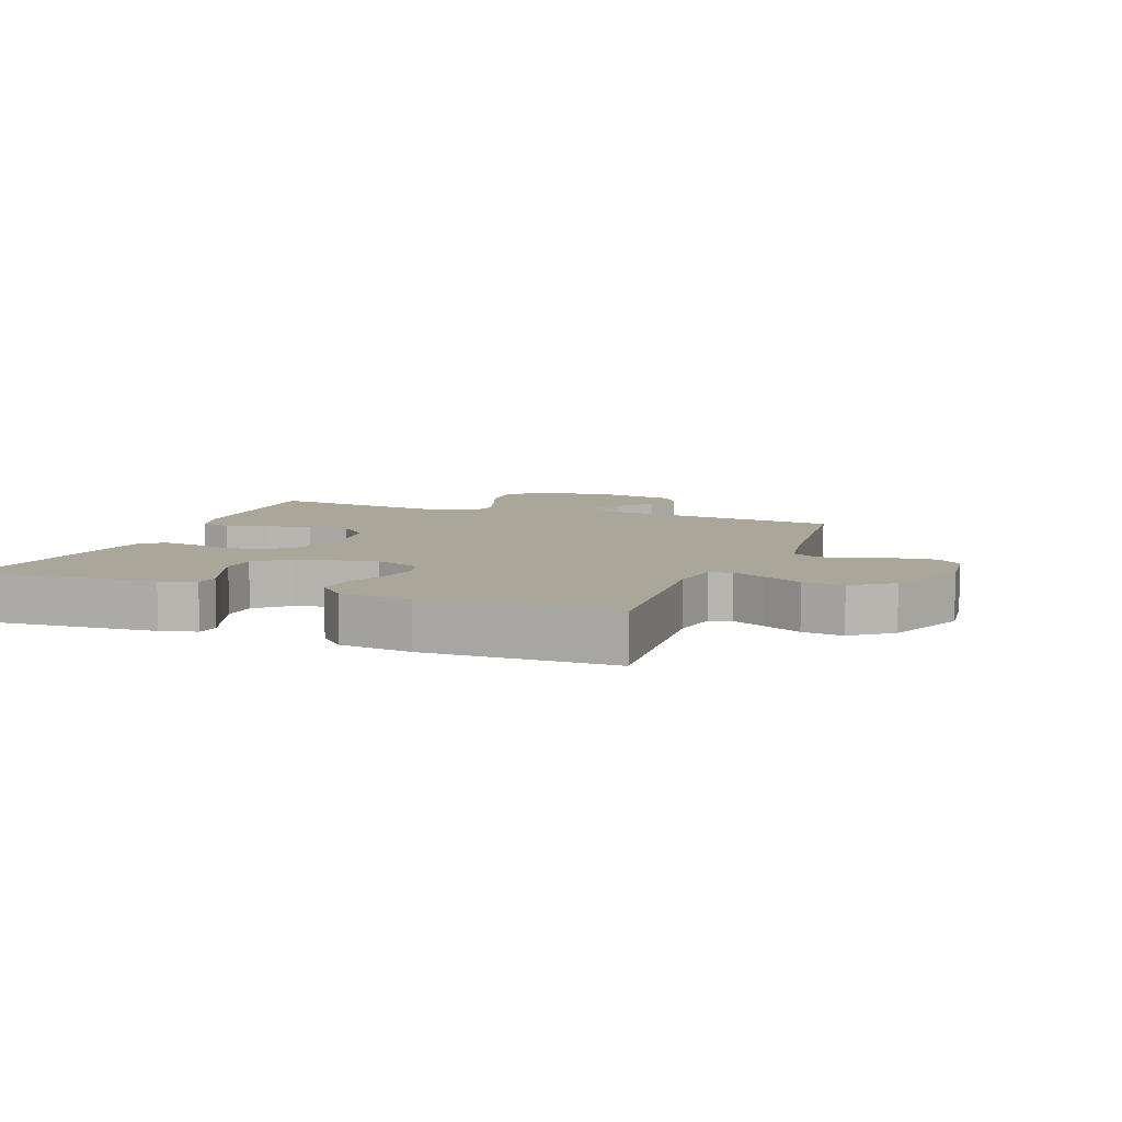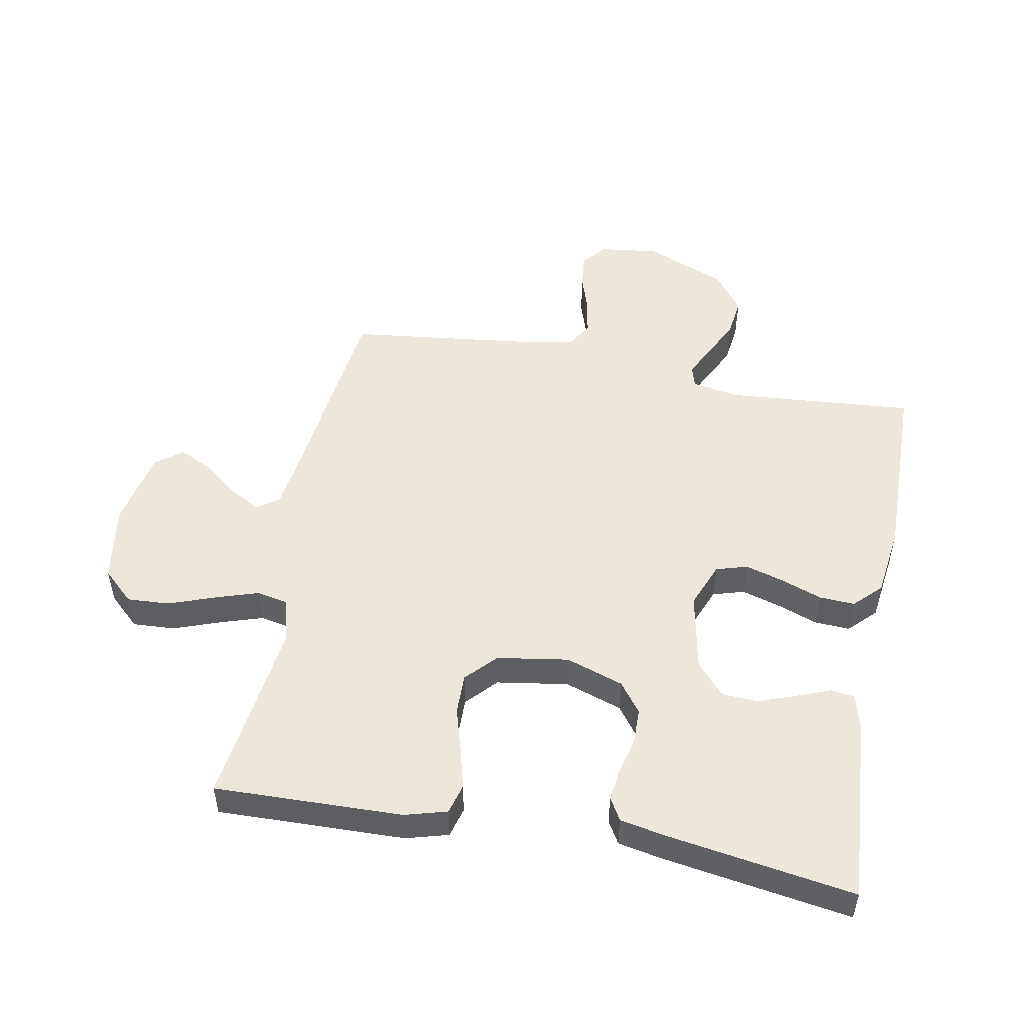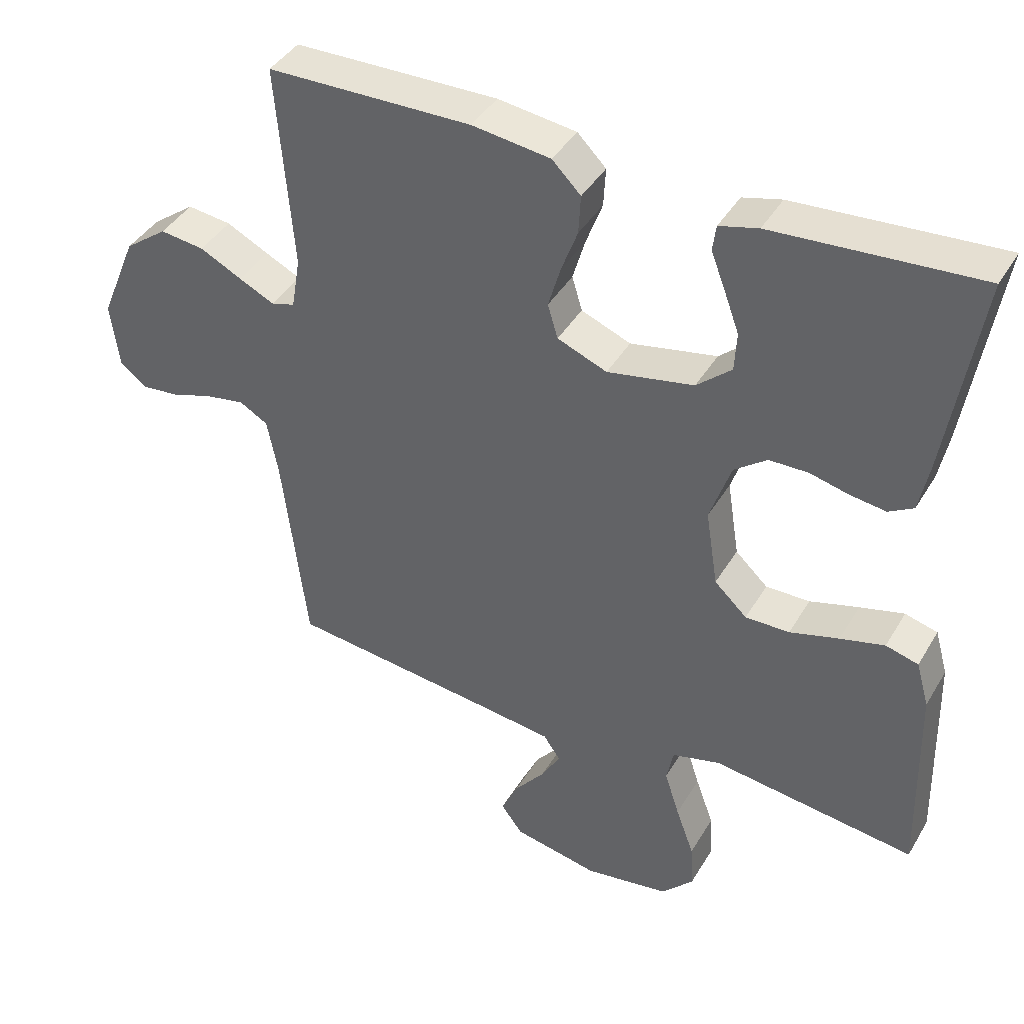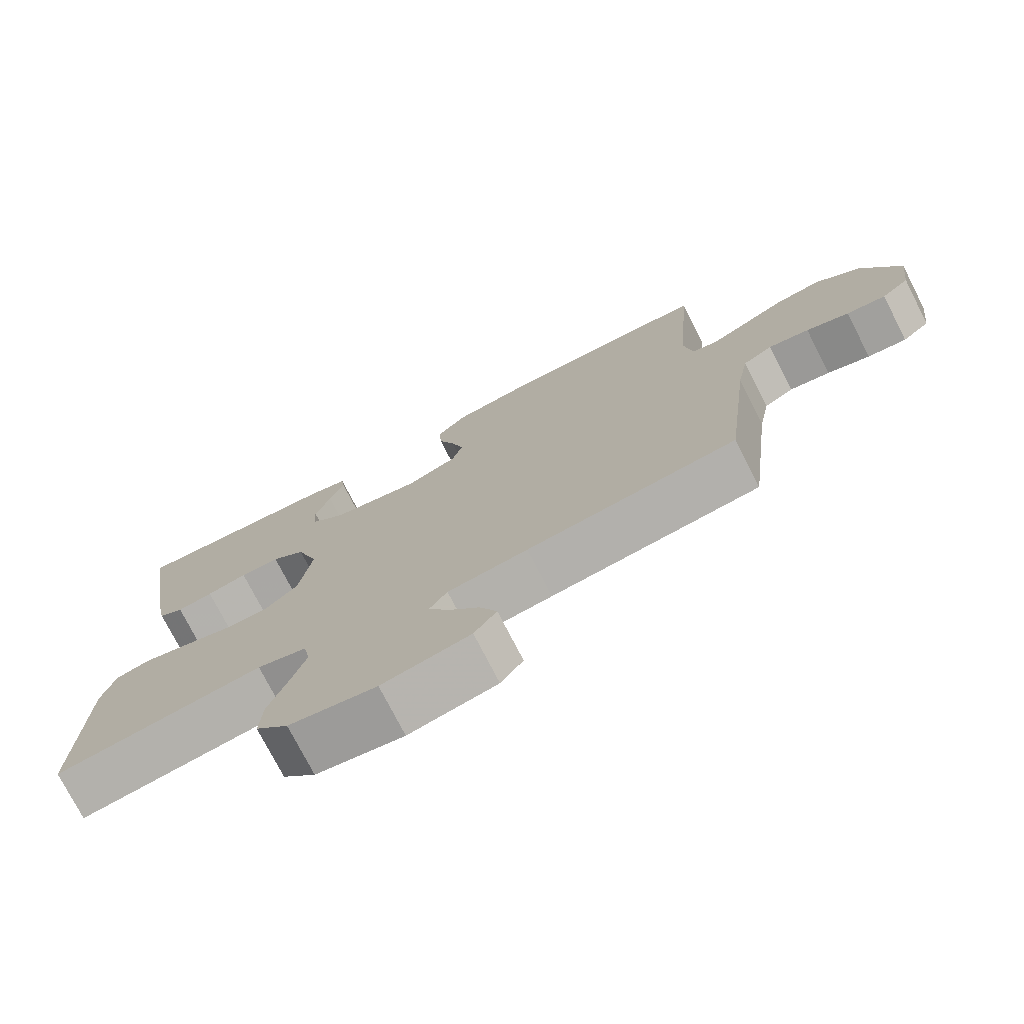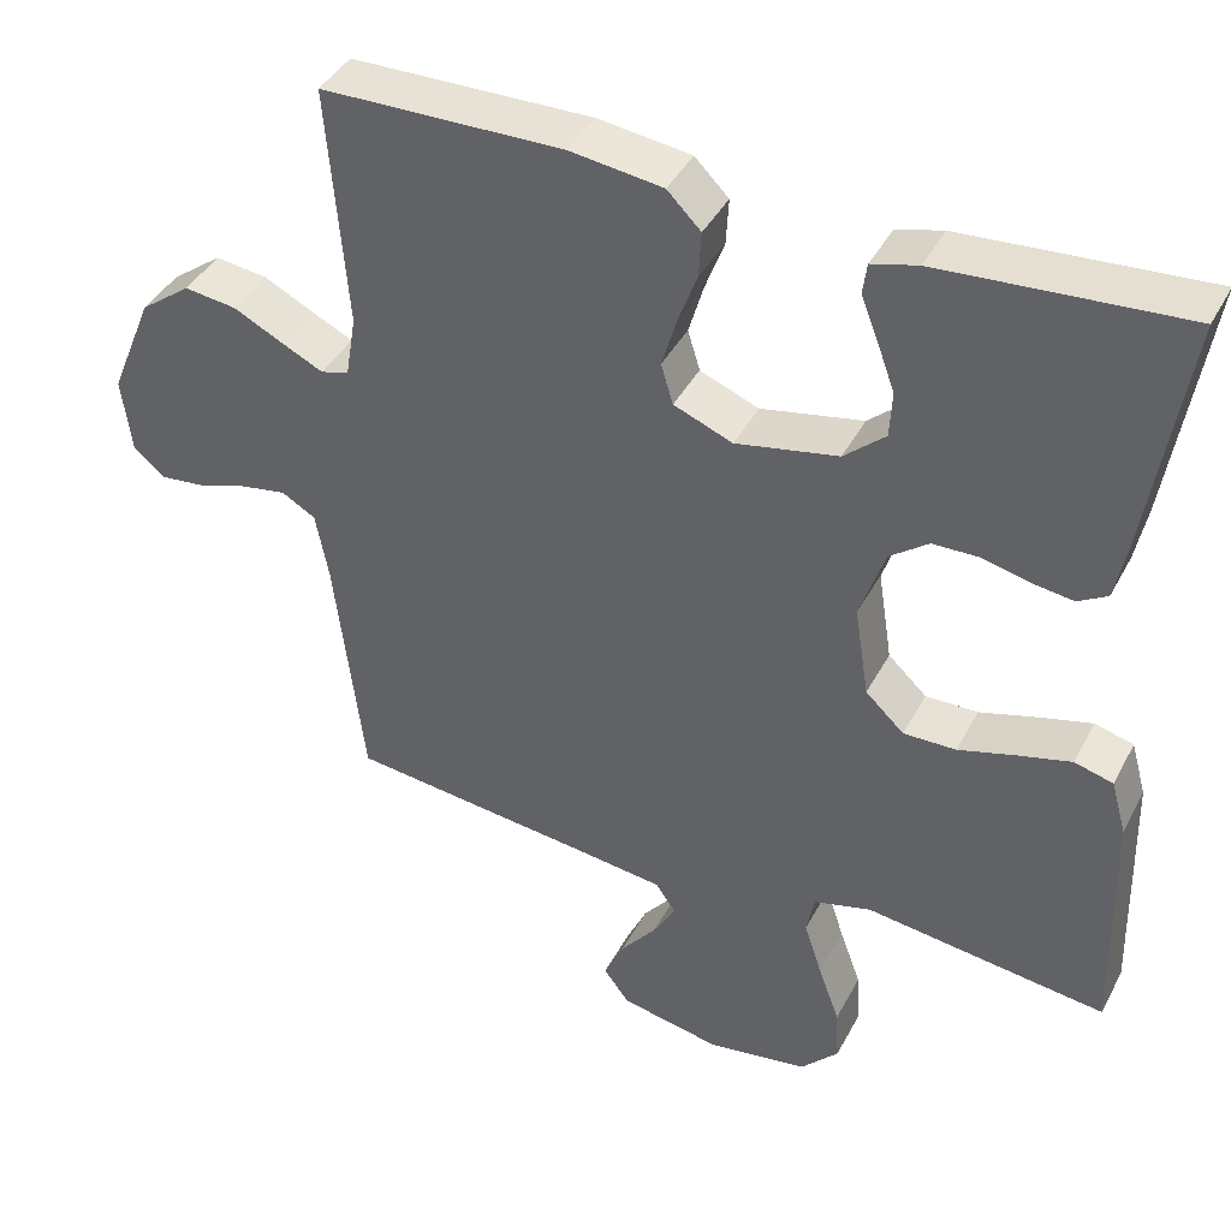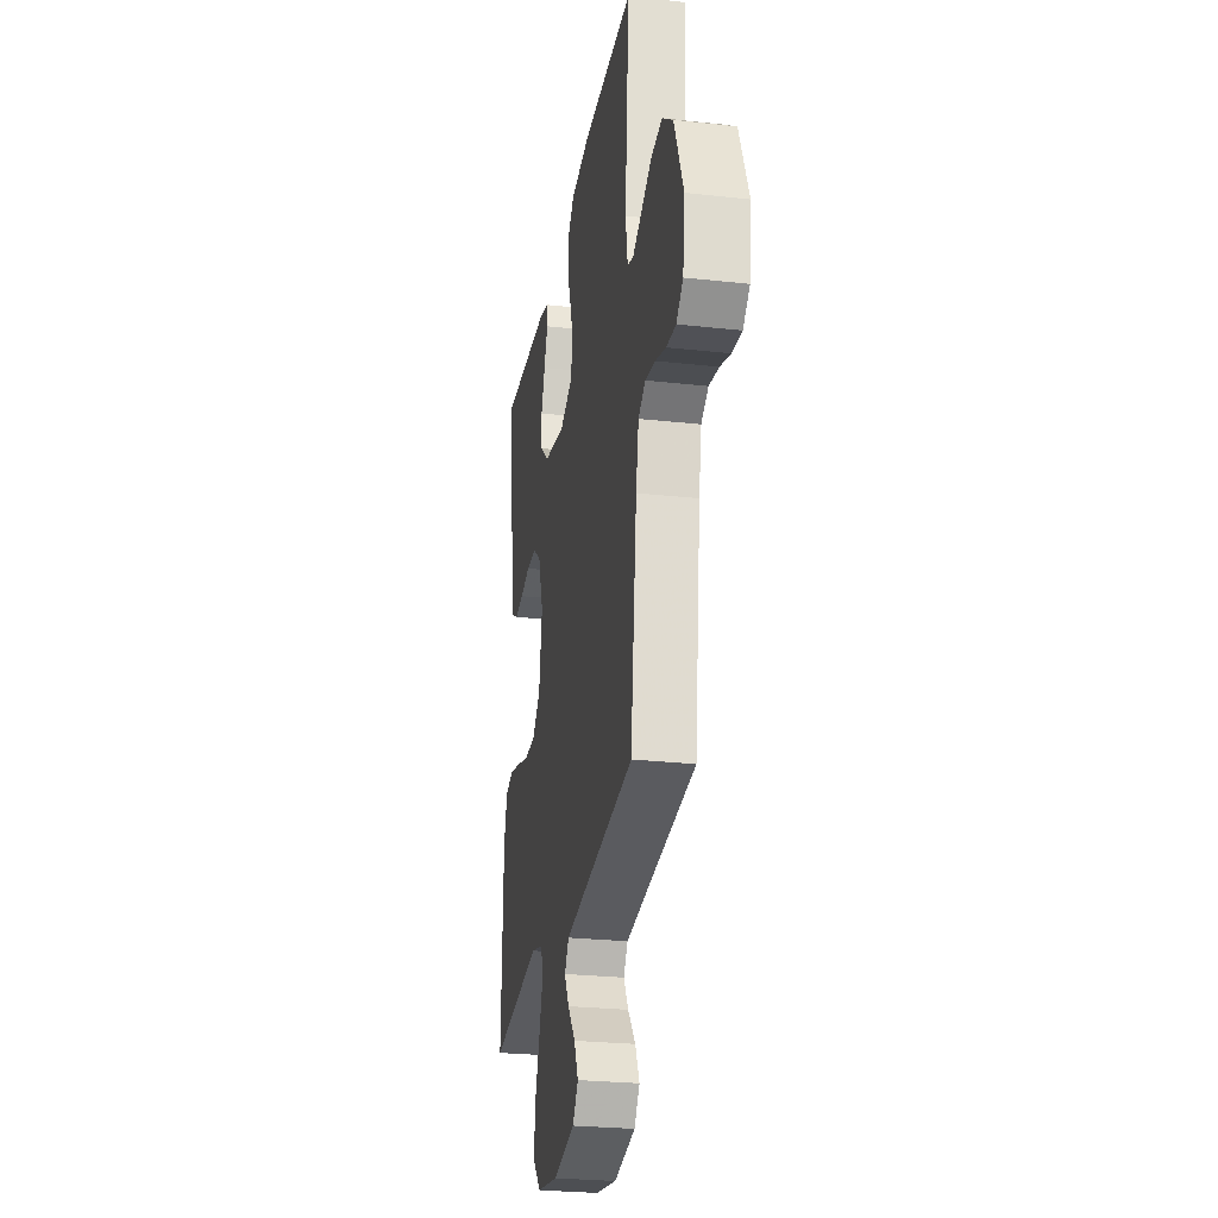
<metadata>
{"format":"obj","ext":"obj","renderer":"f3d","projection":"perspective","resolution":1024,"background":"white","views":[{"elev":7.8,"azim":20.8,"up":"+Y"},{"elev":50.6,"azim":-79.3,"up":"+Y"},{"elev":41.2,"azim":-151.7,"up":"+Z"},{"elev":-75.4,"azim":27.1,"up":"+Z"},{"elev":41.0,"azim":-154.1,"up":"+Z"},{"elev":-26.5,"azim":80.2,"up":"+Z"}]}
</metadata>
<code>
v 0.5 0.07 -0.5
v 0.2 0.07 -0.534
v 0.085 0.07 -0.548
v 0.06 0.07 -0.584
v 0.088 0.07 -0.633
v 0.133 0.07 -0.689
v 0.158 0.07 -0.743
v 0.126 0.07 -0.786
v 0 0.07 -0.811
v -0.125 0.07 -0.791
v -0.172 0.07 -0.741
v -0.168 0.07 -0.673
v -0.141 0.07 -0.599
v -0.119 0.07 -0.531
v -0.129 0.07 -0.481
v -0.2 0.07 -0.462
v -0.5 0.07 -0.5
v -0.492 0.07 -0.2
v -0.473 0.07 -0.133
v -0.425 0.07 -0.12
v -0.36 0.07 -0.137
v -0.288 0.07 -0.158
v -0.223 0.07 -0.159
v -0.175 0.07 -0.114
v -0.157 0.07 0
v -0.188 0.07 0.092
v -0.236 0.07 0.128
v -0.293 0.07 0.129
v -0.351 0.07 0.115
v -0.403 0.07 0.108
v -0.439 0.07 0.129
v -0.453 0.07 0.2
v -0.5 0.07 0.5
v -0.2 0.07 0.479
v -0.143 0.07 0.464
v -0.138 0.07 0.426
v -0.159 0.07 0.372
v -0.181 0.07 0.312
v -0.178 0.07 0.255
v -0.127 0.07 0.21
v 0 0.07 0.185
v 0.073 0.07 0.214
v 0.088 0.07 0.264
v 0.07 0.07 0.326
v 0.046 0.07 0.391
v 0.043 0.07 0.448
v 0.085 0.07 0.49
v 0.2 0.07 0.505
v 0.5 0.07 0.5
v 0.476 0.07 0.2
v 0.489 0.07 0.123
v 0.524 0.07 0.113
v 0.576 0.07 0.138
v 0.638 0.07 0.169
v 0.703 0.07 0.177
v 0.766 0.07 0.13
v 0.82 0.07 0
v 0.808 0.07 -0.096
v 0.769 0.07 -0.128
v 0.713 0.07 -0.122
v 0.652 0.07 -0.102
v 0.594 0.07 -0.092
v 0.552 0.07 -0.116
v 0.536 0.07 -0.2
v 0.5 0 -0.5
v 0.2 0 -0.534
v 0.085 0 -0.548
v 0.06 0 -0.584
v 0.088 0 -0.633
v 0.133 0 -0.689
v 0.158 0 -0.743
v 0.126 0 -0.786
v 0 0 -0.811
v -0.125 0 -0.791
v -0.172 0 -0.741
v -0.168 0 -0.673
v -0.141 0 -0.599
v -0.119 0 -0.531
v -0.129 0 -0.481
v -0.2 0 -0.462
v -0.5 0 -0.5
v -0.492 0 -0.2
v -0.473 0 -0.133
v -0.425 0 -0.12
v -0.36 0 -0.137
v -0.288 0 -0.158
v -0.223 0 -0.159
v -0.175 0 -0.114
v -0.157 0 0
v -0.188 0 0.092
v -0.236 0 0.128
v -0.293 0 0.129
v -0.351 0 0.115
v -0.403 0 0.108
v -0.439 0 0.129
v -0.453 0 0.2
v -0.5 0 0.5
v -0.2 0 0.479
v -0.143 0 0.464
v -0.138 0 0.426
v -0.159 0 0.372
v -0.181 0 0.312
v -0.178 0 0.255
v -0.127 0 0.21
v 0 0 0.185
v 0.073 0 0.214
v 0.088 0 0.264
v 0.07 0 0.326
v 0.046 0 0.391
v 0.043 0 0.448
v 0.085 0 0.49
v 0.2 0 0.505
v 0.5 0 0.5
v 0.476 0 0.2
v 0.489 0 0.123
v 0.524 0 0.113
v 0.576 0 0.138
v 0.638 0 0.169
v 0.703 0 0.177
v 0.766 0 0.13
v 0.82 0 0
v 0.808 0 -0.096
v 0.769 0 -0.128
v 0.713 0 -0.122
v 0.652 0 -0.102
v 0.594 0 -0.092
v 0.552 0 -0.116
v 0.536 0 -0.2
f 59 60 61
f 58 59 61
f 57 58 61
f 56 57 61
f 55 56 61
f 54 55 61
f 53 54 61
f 52 53 61 62
f 51 52 62 63
f 48 49 50
f 47 48 50
f 46 47 50
f 45 46 50
f 44 45 50
f 43 44 50 51
f 51 63 64
f 43 51 64
f 42 43 64
f 35 36 37
f 34 35 37
f 33 34 37
f 32 33 37
f 31 32 37
f 30 31 37
f 29 30 37
f 28 29 37
f 28 37 38
f 27 28 38 39
f 20 21 22
f 19 20 22
f 18 19 22
f 17 18 22
f 16 17 22
f 15 16 22 23
f 11 12 13
f 10 11 13
f 9 10 13
f 8 9 13
f 7 8 13
f 6 7 13
f 5 6 13
f 4 5 13 14
f 3 4 14 15
f 64 1 2
f 42 64 2
f 41 42 2
f 26 27 39 40
f 41 2 3
f 40 41 3
f 26 40 3
f 25 26 3
f 3 15 23 24
f 3 24 25
f 125 124 123
f 125 123 122
f 125 122 121
f 125 121 120
f 125 120 119
f 125 119 118
f 125 118 117
f 126 125 117 116
f 127 126 116 115
f 114 113 112
f 114 112 111
f 114 111 110
f 114 110 109
f 114 109 108
f 115 114 108 107
f 128 127 115
f 128 115 107
f 128 107 106
f 101 100 99
f 101 99 98
f 101 98 97
f 101 97 96
f 101 96 95
f 101 95 94
f 101 94 93
f 101 93 92
f 102 101 92
f 103 102 92 91
f 86 85 84
f 86 84 83
f 86 83 82
f 86 82 81
f 86 81 80
f 87 86 80 79
f 77 76 75
f 77 75 74
f 77 74 73
f 77 73 72
f 77 72 71
f 77 71 70
f 77 70 69
f 78 77 69 68
f 79 78 68 67
f 66 65 128
f 66 128 106
f 66 106 105
f 104 103 91 90
f 67 66 105
f 67 105 104
f 67 104 90
f 67 90 89
f 88 87 79 67
f 89 88 67
f 1 65 66 2
f 2 66 67 3
f 3 67 68 4
f 4 68 69 5
f 5 69 70 6
f 6 70 71 7
f 7 71 72 8
f 8 72 73 9
f 9 73 74 10
f 10 74 75 11
f 11 75 76 12
f 12 76 77 13
f 13 77 78 14
f 14 78 79 15
f 15 79 80 16
f 16 80 81 17
f 17 81 82 18
f 18 82 83 19
f 19 83 84 20
f 20 84 85 21
f 21 85 86 22
f 22 86 87 23
f 23 87 88 24
f 24 88 89 25
f 25 89 90 26
f 26 90 91 27
f 27 91 92 28
f 28 92 93 29
f 29 93 94 30
f 30 94 95 31
f 31 95 96 32
f 32 96 97 33
f 33 97 98 34
f 34 98 99 35
f 35 99 100 36
f 36 100 101 37
f 37 101 102 38
f 38 102 103 39
f 39 103 104 40
f 40 104 105 41
f 41 105 106 42
f 42 106 107 43
f 43 107 108 44
f 44 108 109 45
f 45 109 110 46
f 46 110 111 47
f 47 111 112 48
f 48 112 113 49
f 49 113 114 50
f 50 114 115 51
f 51 115 116 52
f 52 116 117 53
f 53 117 118 54
f 54 118 119 55
f 55 119 120 56
f 56 120 121 57
f 57 121 122 58
f 58 122 123 59
f 59 123 124 60
f 60 124 125 61
f 61 125 126 62
f 62 126 127 63
f 63 127 128 64
f 64 128 65 1

</code>
